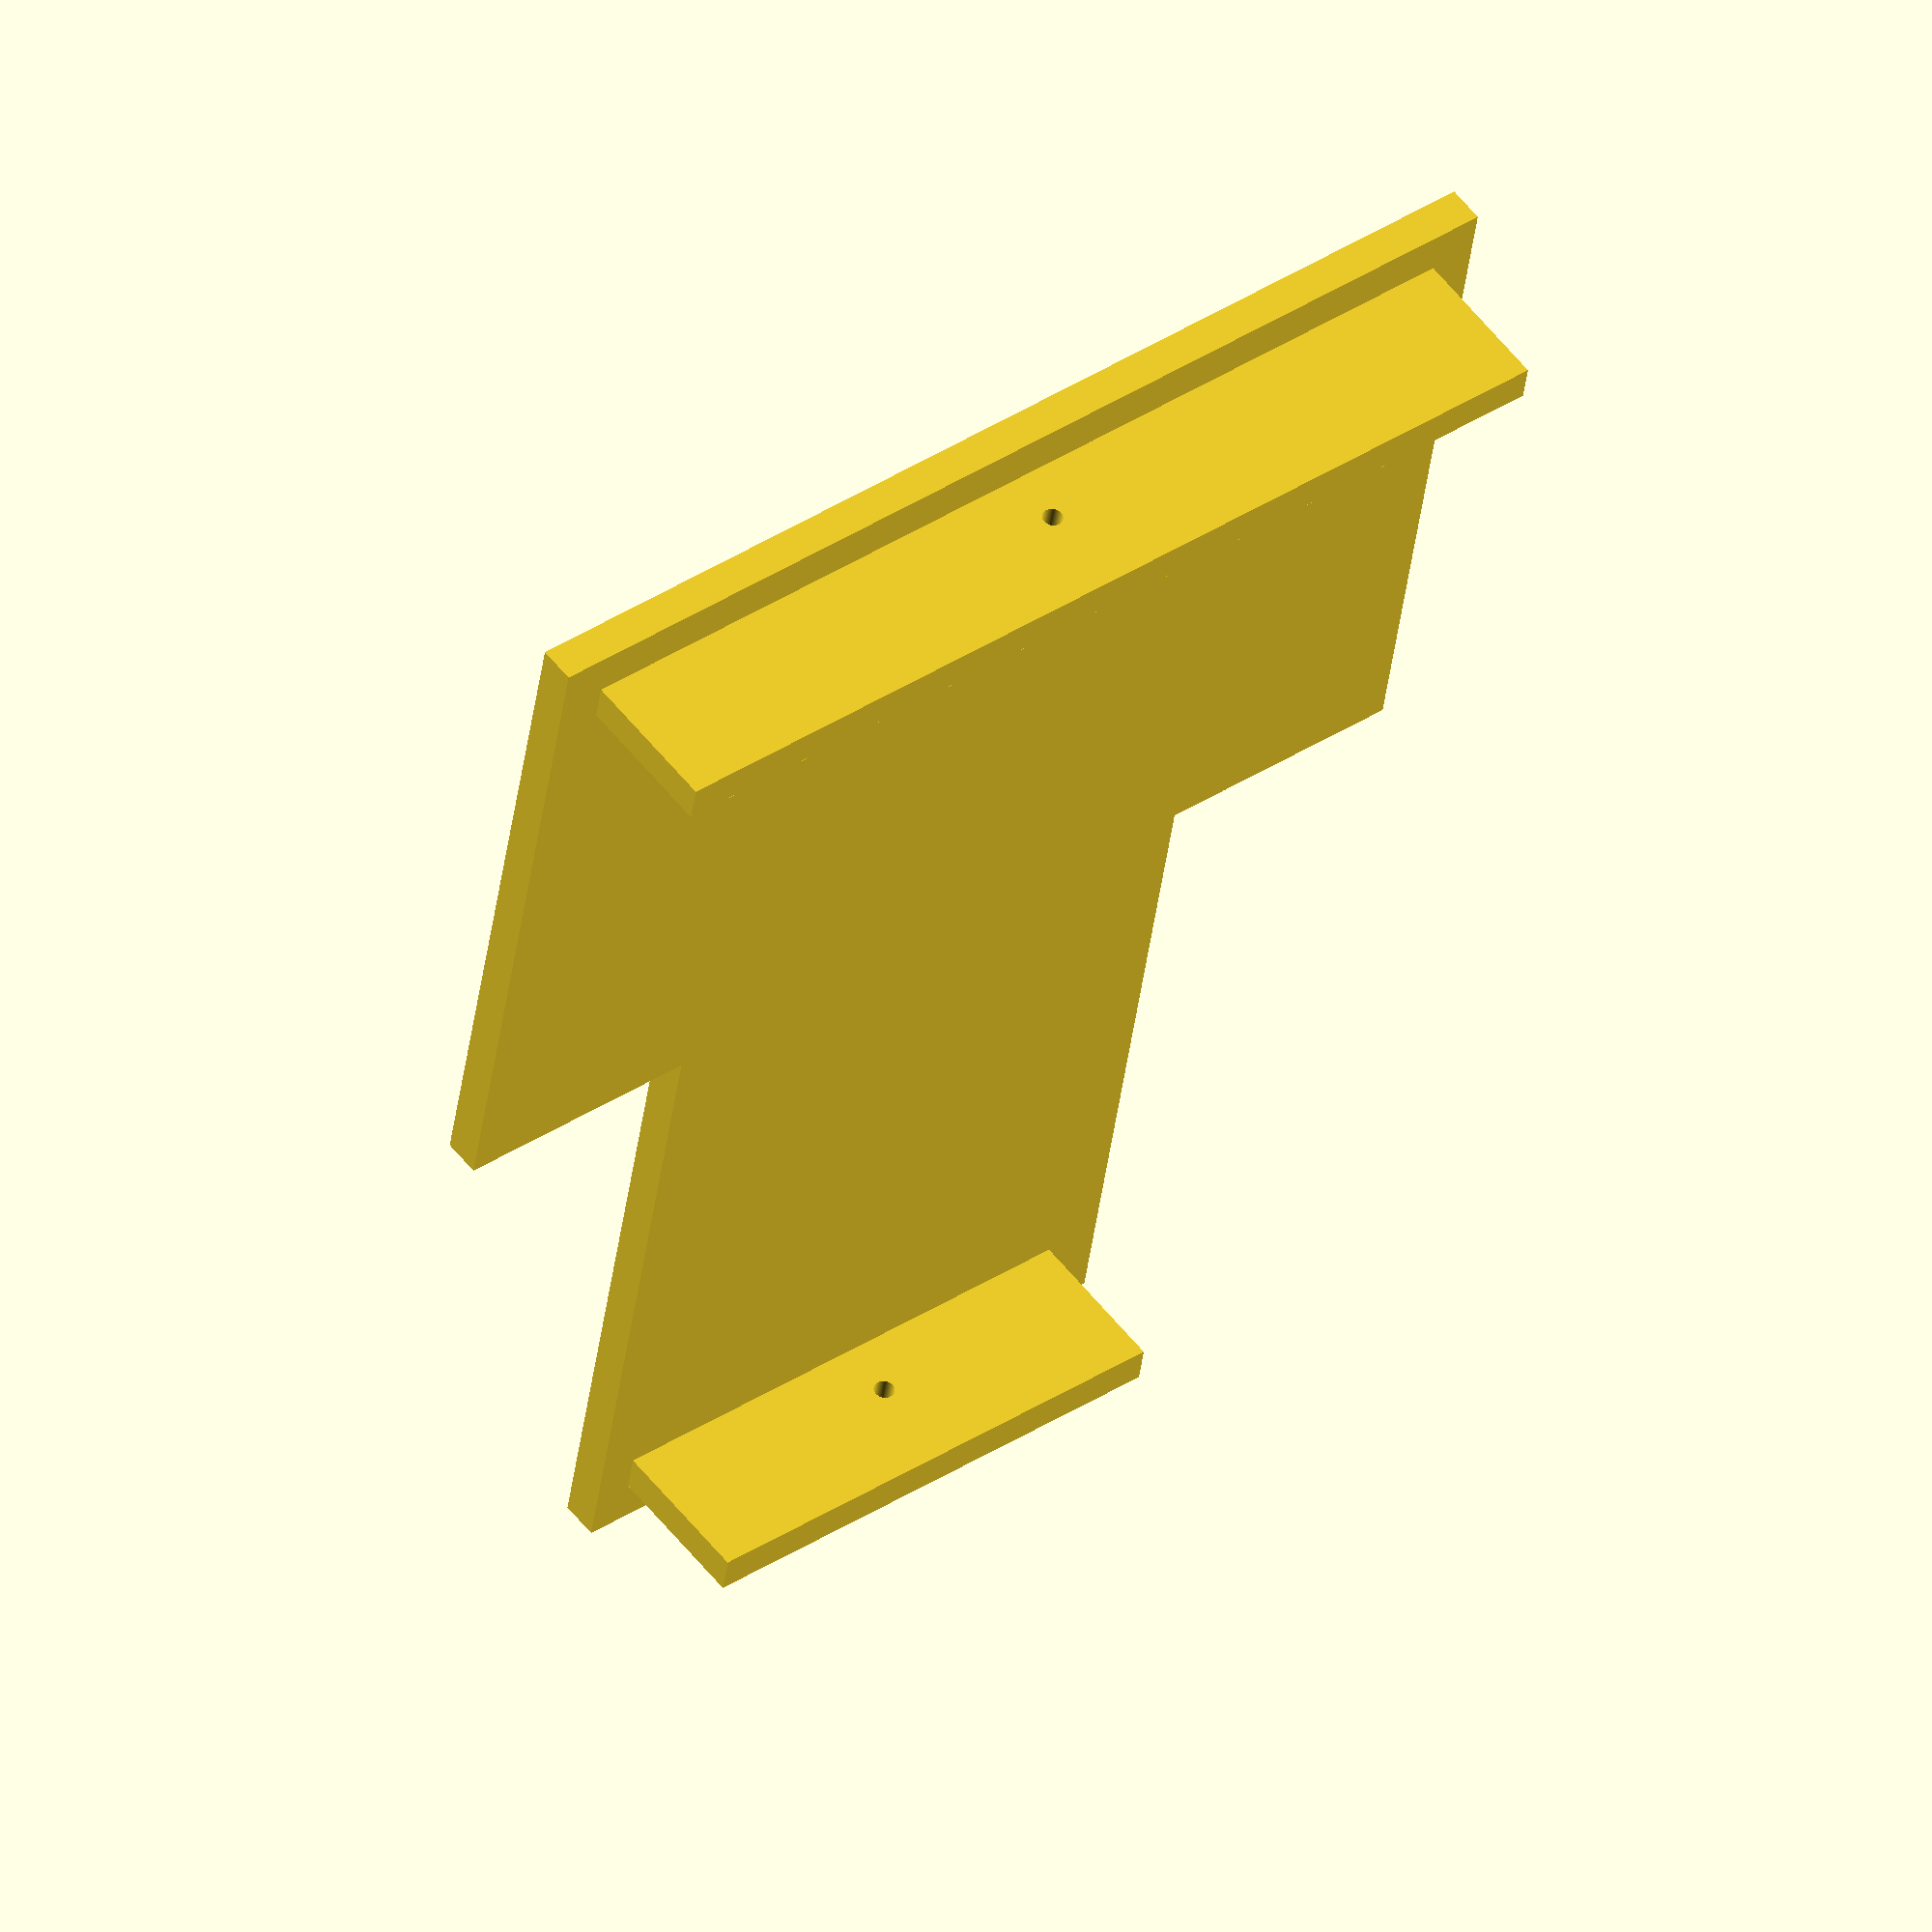
<openscad>
//  IR remote sender 
//
//	v 1.0 - 01/06/2020 - initial release (Marc Durvaux)
//
//  
//
//

// design control
test_fit   = 0 ;	// set to one for test fit
top_bottom = 1 ;	// 0 = bottom only, 1 = top only
ear_mouse  = 0 ;    // set to one to add ear mouse to avoid warping during 3D printing

// parameters
$fn = 100 ;
tol        = 0.50 ;	    // 
wall_th    = 2.00 ;     // side wall thickness

mouse_ear_h =  0.80 ;   // mouse ears to avoid warping
mouse_ear_r = 10.00 ;    

// bottom part
in_x = 72.00 ;
in_y = 55.00 ;
in_z = 33.00 ;

// USB connector
usb_w = 12.00 + 4 * tol ;
usb_h = 11.00 + 4 * tol ;
usb_y = usb_w - 9.40 + 2 * tol ;
usb_z =  4.00 - 2 * tol ;

// window
win_w = 35.00 ;
win_h = 14.00 ;

// cover
top_h = 10.00 ;

// fixation screw
out_d =  2.20 ;
in_d  =  1.10 ;


// calculated dimensions
out_x = in_x + 2 * wall_th;
out_y = in_y + 2 * wall_th;
out_z = in_z + 1 * wall_th;


// create device
if (test_fit == 1) {
	// test fit
	bottom_case();
    translate([0, 0 , out_z + wall_th])
        rotate([ 0, 180, 0])
            cover();
} else {
	if (top_bottom < 1) {
		bottom_case(); 
	} else {
        cover();
	}
}



module cover() {
    difference() {
        union() {
            translate([-out_x/2, -out_y/2, 0]) 
                cube( size=[out_x, out_y, wall_th] ) ;      
            translate([-in_x/2 + tol, -in_y/2 + win_h + tol, 0])
                cube( size=[wall_th, in_y - 2 * win_h, top_h] ) ; 
            translate([in_x/2 - wall_th - tol, -in_y/2 + tol, 0])
                cube( size=[wall_th, in_y - 2 * tol, top_h] ) ; 
        }
        
        union() {
        translate([-out_x, 0 , top_h /2]) 
            rotate([ 0, 90, 0])
                cylinder( h = 2 * out_x, d = in_d) ;
        
        x_cut = win_w + 2 * wall_th ;    
        translate([-out_x/2 - wall_th, out_y/2 - win_h + tol, -wall_th]) 
            cube( size=[x_cut, win_h, 3 * wall_th] ) ;     
        translate([-out_x/2 - wall_th, -out_y/2 -tol , -wall_th]) 
            cube( size=[x_cut, win_h, 3 * wall_th] ) ;     
        } 
    }
}


module bottom_case() {
    difference() {
        translate([-out_x/2, -out_y/2, 0]) 
            cube( size=[out_x, out_y, out_z] ) ;        
        
        union() {
            translate([-in_x/2, -in_y/2, wall_th]) 
                cube( size=[in_x, in_y, out_z] ) ; 
            
            translate([-out_x/2 - wall_th, usb_y , usb_z + wall_th]) 
                cube( size=[4 * wall_th , usb_w, usb_h] ) ; 
            
            translate([in_x/2 - win_w, -out_y , out_z - win_h]) 
                cube( size=[win_w , 2 * out_y, win_h + tol] ) ; 
            
            translate([-out_x, 0 , out_z + wall_th - top_h /2]) 
                rotate([ 0, 90, 0])
                    cylinder( h = 2 * out_x, d = out_d) ;
             
        }   
    }
}


module add_ear_mouse( x, y) {
    if (ear_mouse == 1) {   // add mouse ears to avoid warping
        translate([-x, -y, 0])
            cylinder(h=mouse_ear_h, r=mouse_ear_r) ;   
        translate([-x, y, 0])
            cylinder(h=mouse_ear_h, r=mouse_ear_r) ;
        translate([x, -y, 0])
            cylinder(h=mouse_ear_h, r=mouse_ear_r) ;
        translate([x, y, 0])
            cylinder(h=mouse_ear_h, r=mouse_ear_r) ;  
    }  
}


</openscad>
<views>
elev=125.1 azim=99.0 roll=217.2 proj=o view=solid
</views>
